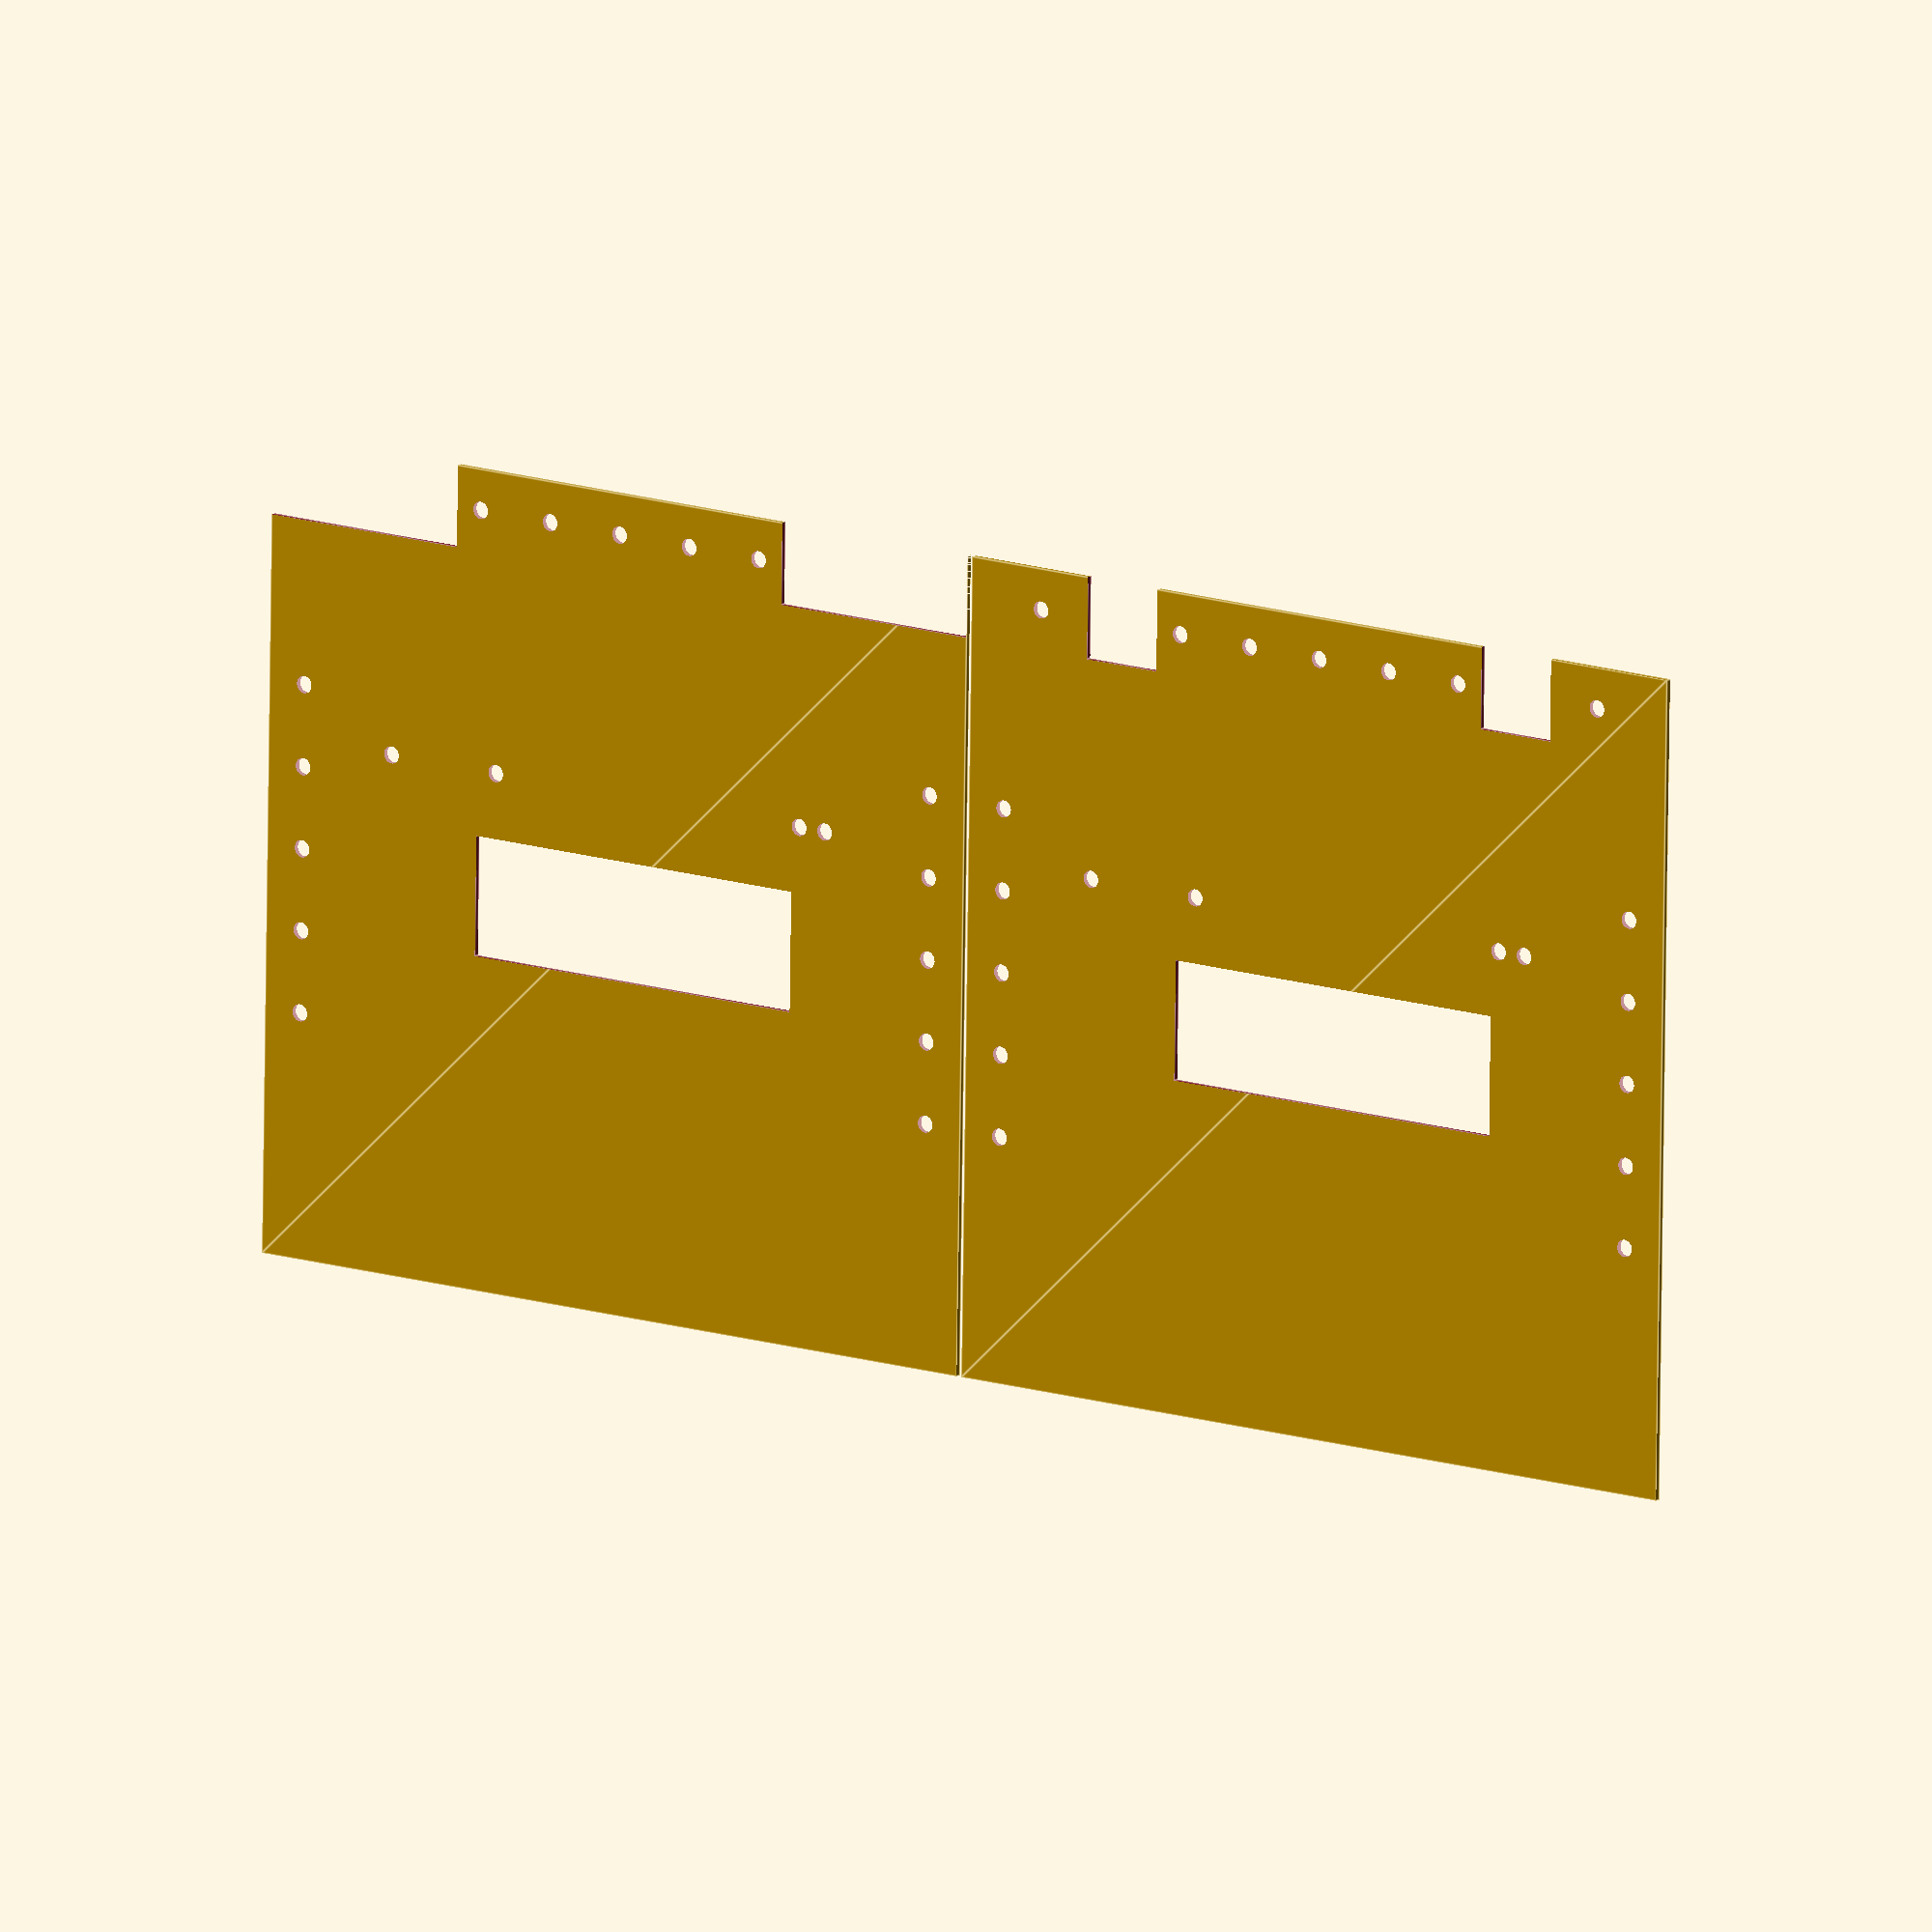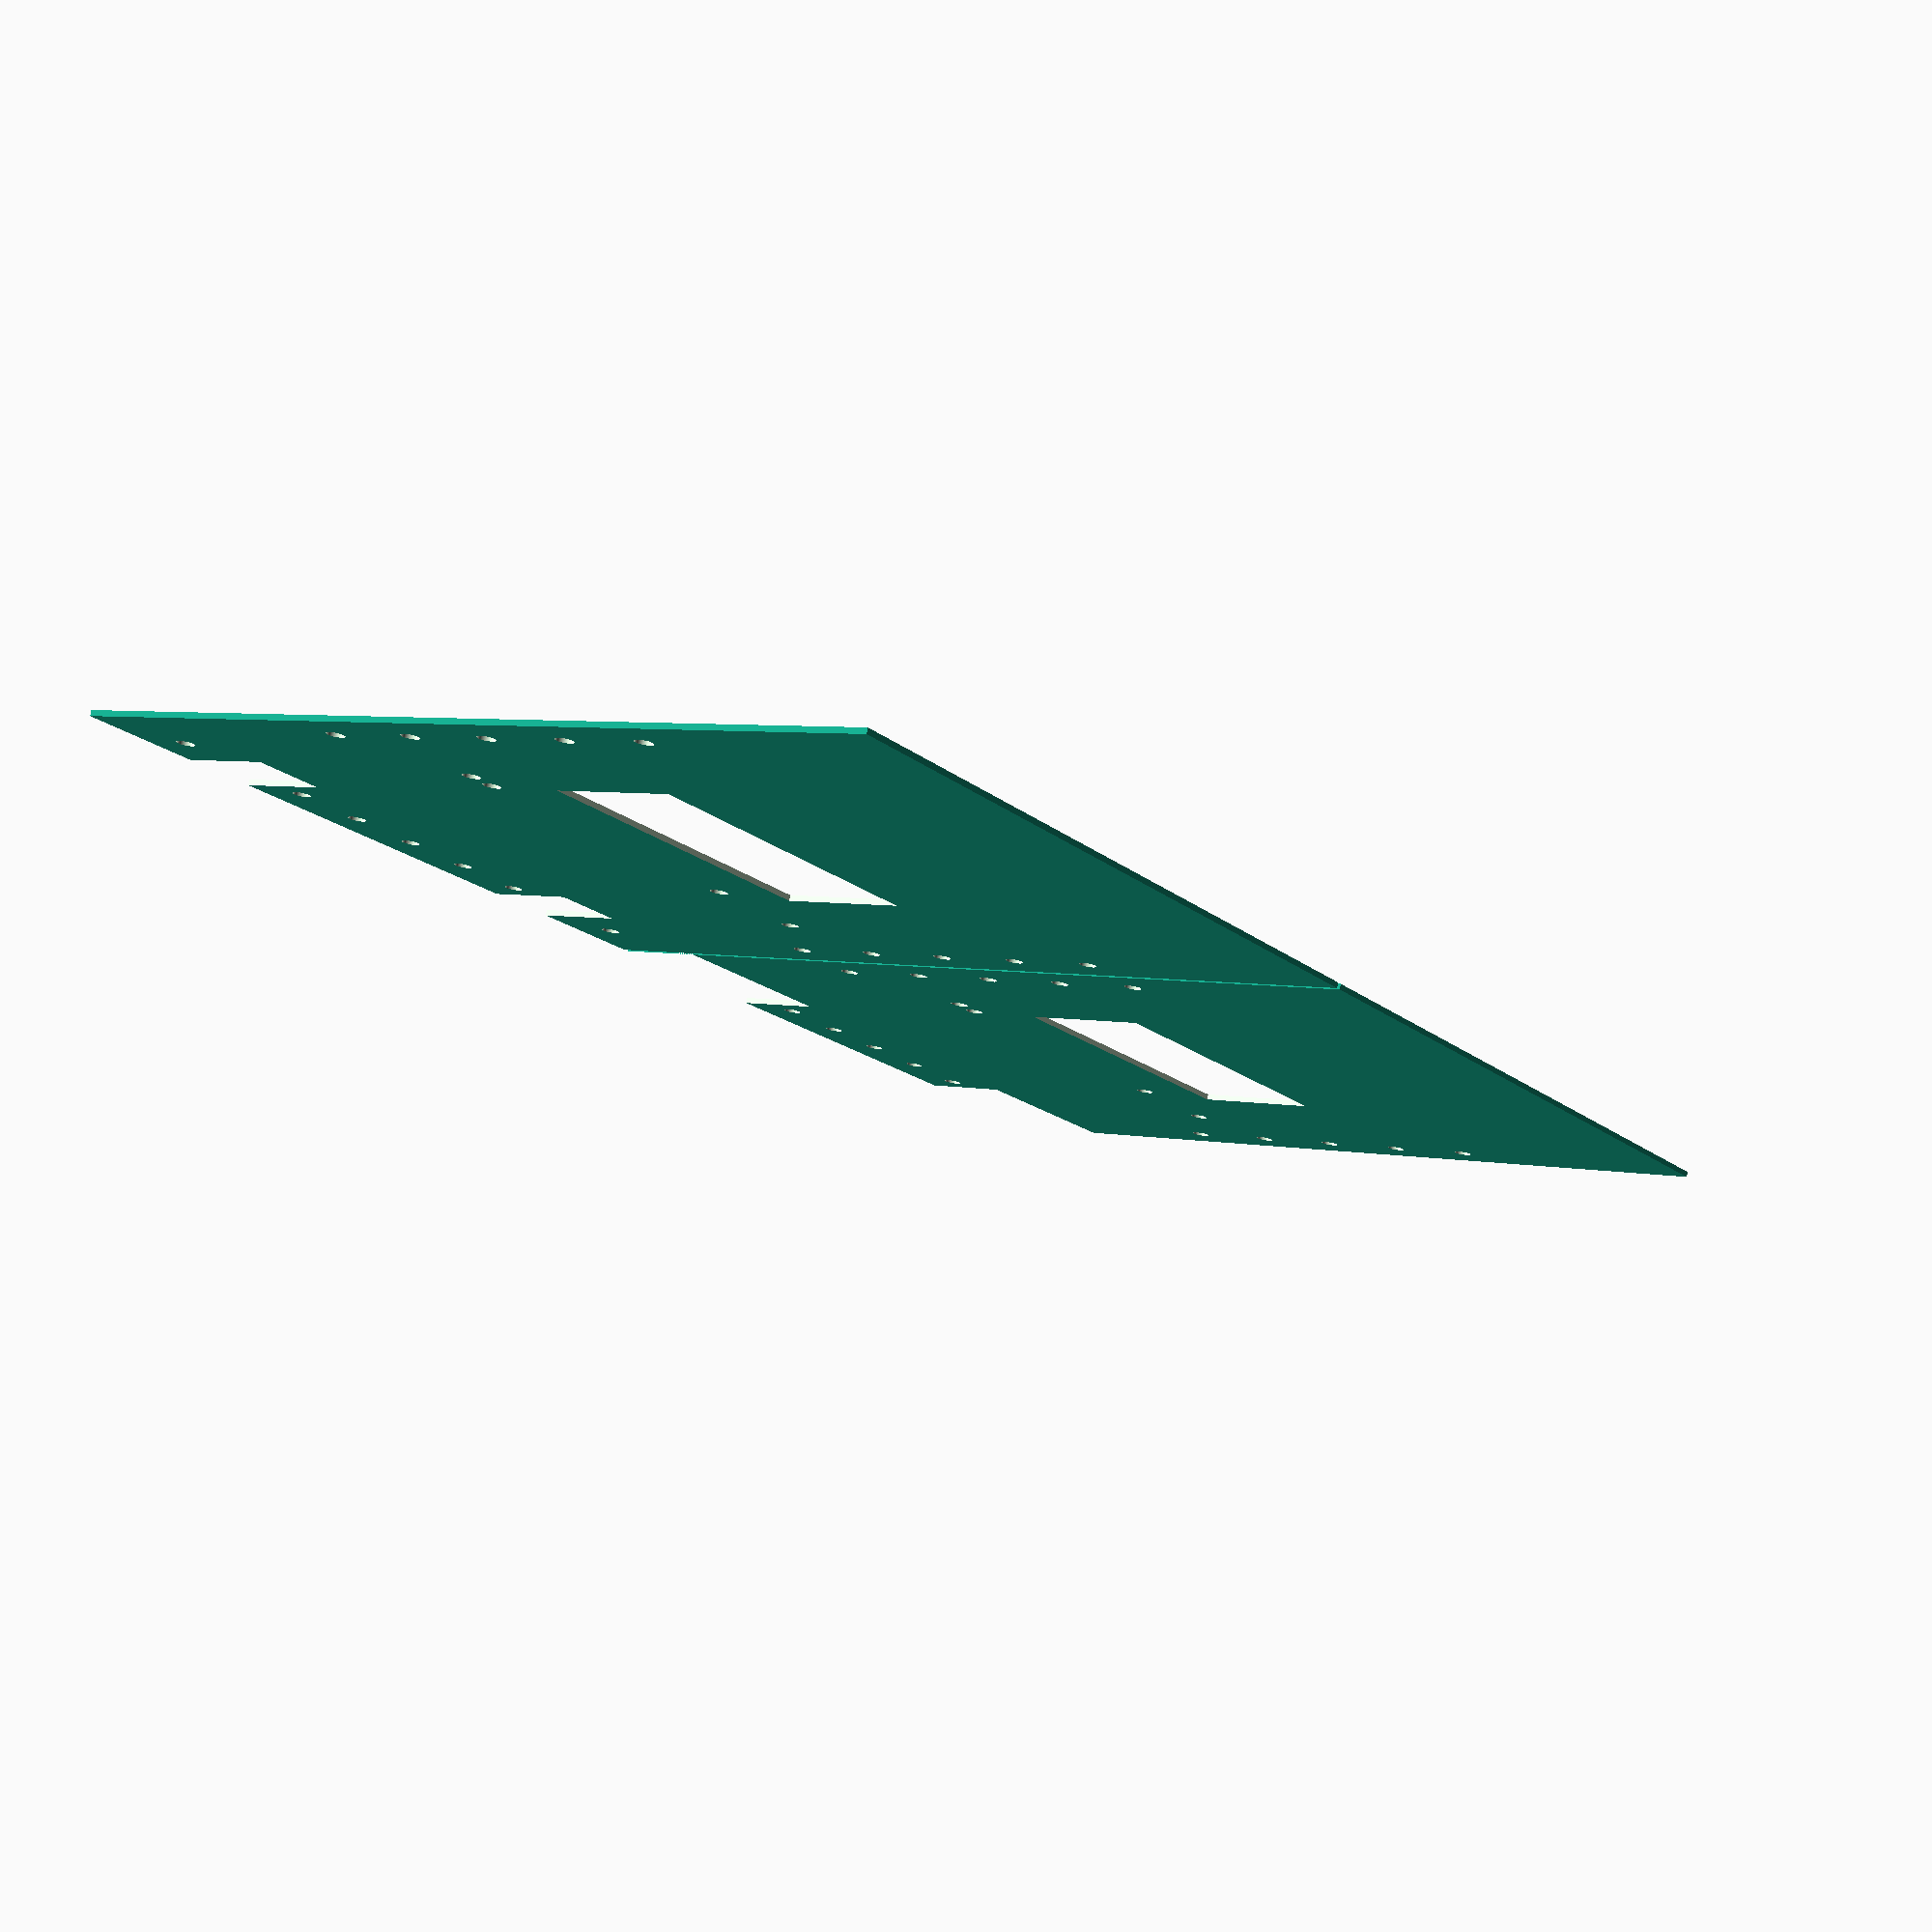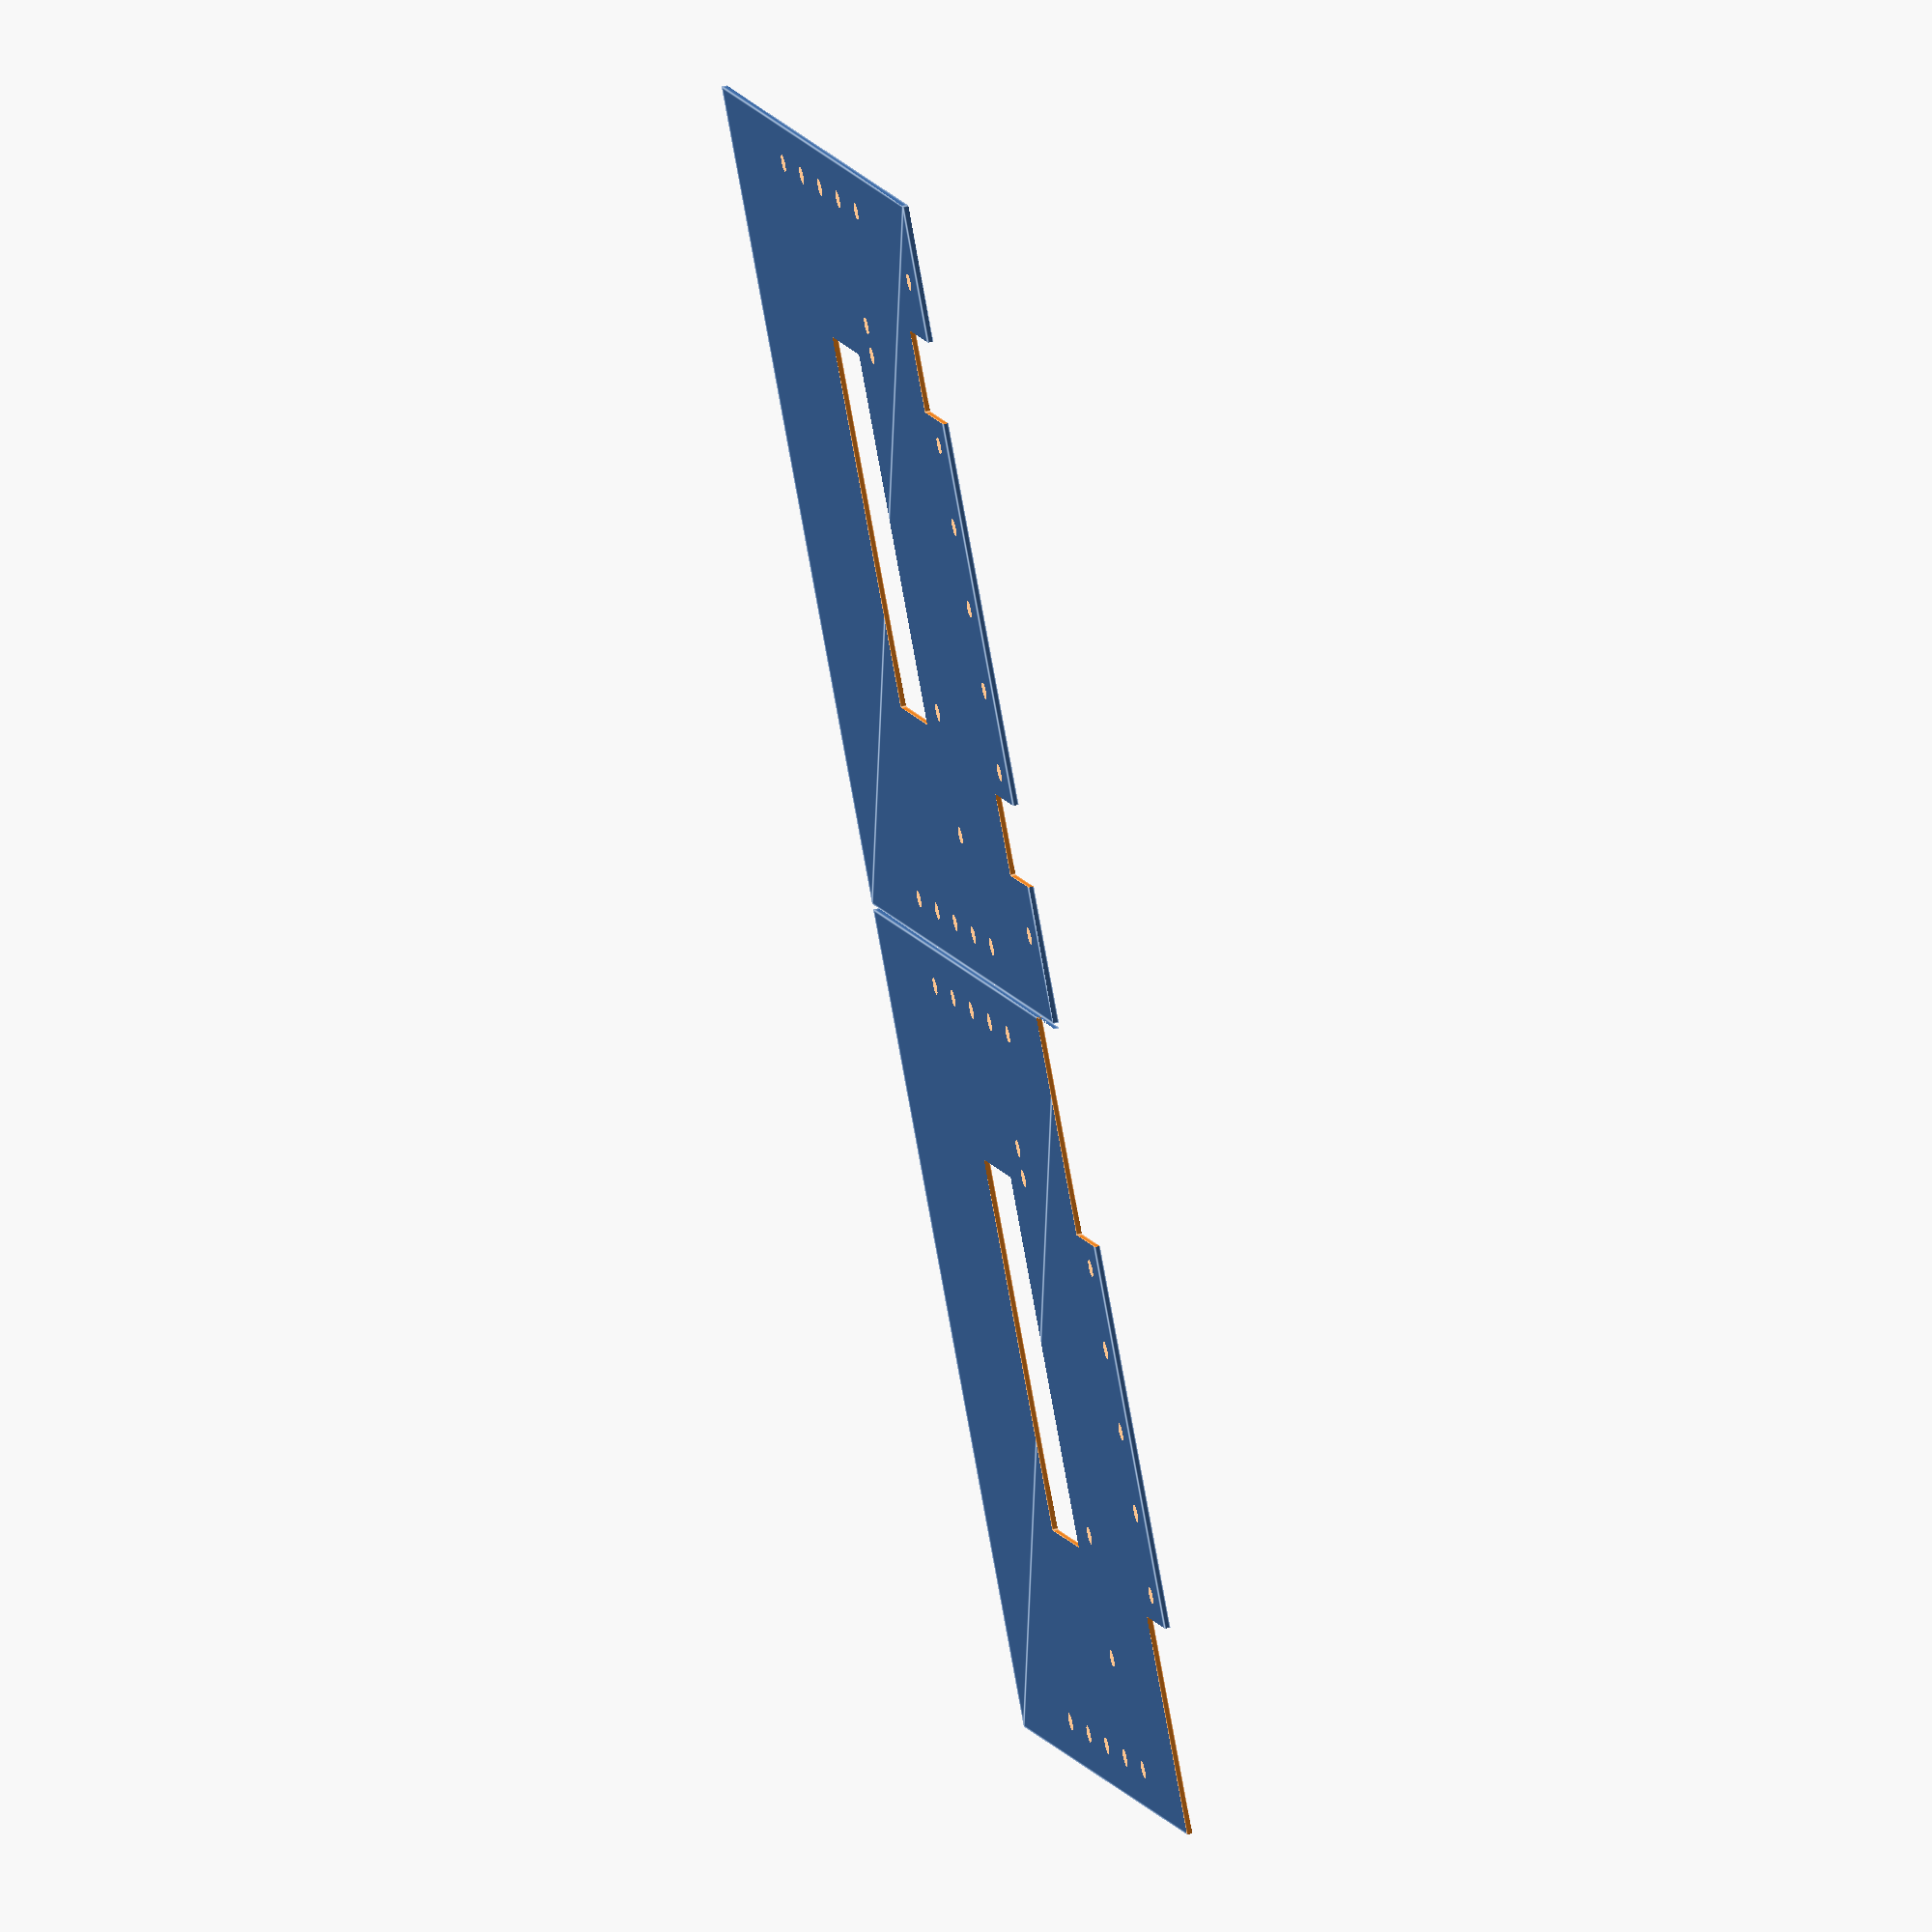
<openscad>
$fn=1000;
module plate(x,y){
       translate ([x,y]) { 
           difference() {
             square([150,150]);
               
            cx = 150/2;
            cy = 150-7.5;
            M3 = 3 + 0.15;
            M5 = 5 + 0.15;
            
            clipx = 30;
            clipy = 95;
            
            translate ([cx-3*15,cy]) {
                circle (d=M3, center=true);
            }
            
            translate ([cx-2*15,cy]) {
                circle (d=M3, center=true);
            }
           
            translate ([cx-15,cy]) {
                circle (d=M3, center=true);
            }
            
            translate ([cx,cy]) {
                circle (d=M3, center=true);
            }
            
            translate ([cx+15,cy]) {
                circle (d=M3, center=true);
            }
            
            translate ([cx+2*15,cy]) {
                circle (d=M3, center=true);
            }
            
            translate ([cx+3*15,cy]) {
                circle (d=M3, center=true);
            }
            
            translate ([clipx,clipy]) {
                circle (d=M3, center=true);
            }
            
            translate ([clipx+5.5,clipy]) {
                circle (d=M3, center=true);
            }
            
            translate ([clipx+71,clipy]) {
                circle (d=M3, center=true);
            }
            
            translate ([clipx+71+22.5,clipy]) {
                circle (d=M3, center=true);
            }
            
            translate ([clipx+7,clipy-34]) {
                square ([68,22]);
            }
            
            
        cyleft = 150/2;
        cxleft = 7.5;
       
       translate ([cxleft,cyleft-2*15]) {
                circle (d=M3, center=true);
            }
           
            translate ([cxleft,cyleft-15]) {
                circle (d=M3, center=true);
            }
            
            translate ([cxleft,cyleft]) {
                circle (d=M3, center=true);
            }
            
            translate ([cxleft,cyleft+15]) {
                circle (d=M3, center=true);
            }
            
            translate ([cxleft,cyleft+2*15]) {
                circle (d=M3, center=true);
            }
 
        cxright = 150-7.5;
       
       translate ([cxright,cyleft-2*15]) {
                circle (d=M3, center=true);
            }
           
            translate ([cxright,cyleft-15]) {
                circle (d=M3, center=true);
            }
            
            translate ([cxright,cyleft]) {
                circle (d=M3, center=true);
            }
            
            translate ([cxright,cyleft+15]) {
                circle (d=M3, center=true);
            }
            
            translate ([cxright,cyleft+2*15]) {
                circle (d=M3, center=true);
            }
            
            translate ([0,150-15]) {
                square ([40,16]);
            }
            
            translate ([150-40,150-15]) {
                square ([41,16]);
            }
        }
    }
}

module platev2(x,y){
       translate ([x,y]) { 
           difference() {
             square([150,150]);
               
            cx = 150/2;
            cy = 150-7.5;
            M3 = 3 + 0.15;
            M5 = 5 + 0.15;
            
            clipx = 30;
            clipy = 95;
            
            translate ([cx-4*15,cy]) {
                circle (d=M3, center=true);
            }
            
            translate ([cx-2*15,cy]) {
                circle (d=M3, center=true);
            }
           
            translate ([cx-15,cy]) {
                circle (d=M3, center=true);
            }
            
            translate ([cx,cy]) {
                circle (d=M3, center=true);
            }
            
            translate ([cx+15,cy]) {
                circle (d=M3, center=true);
            }
            
            translate ([cx+2*15,cy]) {
                circle (d=M3, center=true);
            }
            
            translate ([cx+4*15,cy]) {
                circle (d=M3, center=true);
            }
            
            translate ([clipx,clipy]) {
                circle (d=M3, center=true);
            }
            
            translate ([clipx+5.5,clipy]) {
                circle (d=M3, center=true);
            }
            
            translate ([clipx+71,clipy]) {
                circle (d=M3, center=true);
            }
            
            translate ([clipx+71+22.5,clipy]) {
                circle (d=M3, center=true);
            }
            
            translate ([clipx+7,clipy-34]) {
                square ([68,22]);
            }
            
            
        cyleft = 150/2;
        cxleft = 7.5;
       
       translate ([cxleft,cyleft-2*15]) {
                circle (d=M3, center=true);
            }
           
            translate ([cxleft,cyleft-15]) {
                circle (d=M3, center=true);
            }
            
            translate ([cxleft,cyleft]) {
                circle (d=M3, center=true);
            }
            
            translate ([cxleft,cyleft+15]) {
                circle (d=M3, center=true);
            }
            
            translate ([cxleft,cyleft+2*15]) {
                circle (d=M3, center=true);
            }
 
        cxright = 150-7.5;
       
       translate ([cxright,cyleft-2*15]) {
                circle (d=M3, center=true);
            }
           
            translate ([cxright,cyleft-15]) {
                circle (d=M3, center=true);
            }
            
            translate ([cxright,cyleft]) {
                circle (d=M3, center=true);
            }
            
            translate ([cxright,cyleft+15]) {
                circle (d=M3, center=true);
            }
            
            translate ([cxright,cyleft+2*15]) {
                circle (d=M3, center=true);
            }
            
            translate ([40-15,150-15]) {
                square ([15,16]);
            }
            
            translate ([150-40,150-15]) {
                square ([15,16]);
            }
        }
    }
}

module light(){
    difference() {
        square([100,100]);
        cx = 100/2;
        cy = 100-7.5;
        M3 = 3 + 0.15;
        
            
            translate ([cx-2*15,cy]) {
                circle (d=M3, center=true);
            }
           
            translate ([cx-15,cy]) {
                circle (d=M3, center=true);
            }
            
            
            translate ([cx+15,cy]) {
                circle (d=M3, center=true);
            }
            
            translate ([cx+2*15,cy]) {
                circle (d=M3, center=true);
            }
            
            translate ([50,70]) {
                circle (d=14+0.15, center=true);
            }
            
            translate ([70,17.5]) {
                circle (d=7+ 0.15, center=true);
            }
            
            translate([70+10,7.5]) {
                 square([13,20]);
            }
        }
}

module light1(){
    difference() {
        square([100,100]);
        cx = 100/2;
        cy = 100-7.5;
        M3 = 3 + 0.15;
        
            
            translate ([cx-2*15,cy]) {
                circle (d=M3, center=true);
            }
           
            translate ([cx-15,cy]) {
                circle (d=M3, center=true);
            }
            
            
            translate ([cx+15,cy]) {
                circle (d=M3, center=true);
            }
            
            translate ([cx+2*15,cy]) {
                circle (d=M3, center=true);
            }
            
                    translate ([50,75]) {
                circle (d=25+0.15, center=true);
            }
            
            translate ([70,17.5]) {
                circle (d=7+ 0.15, center=true);
            }
            
            translate([70+10,7.5]) {
                 square([13,20]);
            }
        }
}

module extension_holder(){
    difference() {
        square([200,120]);
        M8 = 8 + 0.15;
        c8x = 13.5;
        c8y = 120/2;
        translate ([c8x,c8y]) {
                circle (d=M8, center=true);
        }
            
        translate ([c8x+173,c8y]) {
                circle (d=M8, center=true);
       }
       
       cx = 200/2;
        cy = 120-7.5;
        M3 = 3 + 0.15;
       
       translate ([cx-2*15,cy]) {
                circle (d=M3, center=true);
            }
           
            translate ([cx-15,cy]) {
                circle (d=M3, center=true);
            }
            
            translate ([cx,cy]) {
                circle (d=M3, center=true);
            }
            
            translate ([cx+15,cy]) {
                circle (d=M3, center=true);
            }
            
            translate ([cx+2*15,cy]) {
                circle (d=M3, center=true);
            }
            
         clx = 200/2;
        cly = 7.5;
        M3 = 3 + 0.15;
       
       translate ([clx-2*15,cly]) {
                circle (d=M3, center=true);
            }
           
            translate ([clx-15,cly]) {
                circle (d=M3, center=true);
            }
            
            translate ([clx,cly]) {
                circle (d=M3, center=true);
            }
            
            translate ([clx+15,cly]) {
                circle (d=M3, center=true);
            }
            
            translate ([clx+2*15,cly]) {
                circle (d=M3, center=true);
            }
    }
}

module light_reflect(){
           difference() {
             square([150,150]);
               
            cx = 150/2;
            cy = 150-7.5;
            M3 = 3 + 0.15;
            
            translate ([cx-3*15,cy]) {
                circle (d=M3, center=true);
            }
            
            translate ([cx-2*15,cy]) {
                circle (d=M3, center=true);
            }
           
            translate ([cx-15,cy]) {
                circle (d=M3, center=true);
            }
            
            translate ([cx,cy]) {
                circle (d=M3, center=true);
            }
            
            translate ([cx+15,cy]) {
                circle (d=M3, center=true);
            }
            
            translate ([cx+2*15,cy]) {
                circle (d=M3, center=true);
            }
            
            translate ([cx+3*15,cy]) {
                circle (d=M3, center=true);
            }
            
            
            
        cyleft = 150/2+20;
        cxleft = 7.5;
            
            translate ([cxleft,cyleft]) {
                circle (d=M3, center=true);
            }
            
            translate ([cxleft,cyleft+15]) {
                circle (d=M3, center=true);
            }
            
            translate ([cxleft,cyleft+2*15]) {
                circle (d=M3, center=true);
            }
 
        cxright = 150-7.5;
       
            
            translate ([cxright,cyleft]) {
                circle (d=M3, center=true);
            }
            
            translate ([cxright,cyleft+15]) {
                circle (d=M3, center=true);
            }
            
            translate ([cxright,cyleft+2*15]) {
                circle (d=M3, center=true);
            }
        }
}

platev2(0,0);
plate(151,0);
//translate ([0,151]) {
//light();
//}
//translate ([151,0]) {
//light_reflect();
//}
//translate ([252,0]) {
//light1();
//}
//translate ([0,151]) {
//extension_holder();
//}
//translate ([201,151]) {
//light();
//}
</openscad>
<views>
elev=166.7 azim=179.1 roll=325.3 proj=o view=edges
elev=100.8 azim=301.4 roll=350.2 proj=p view=solid
elev=310.8 azim=50.3 roll=73.8 proj=o view=edges
</views>
